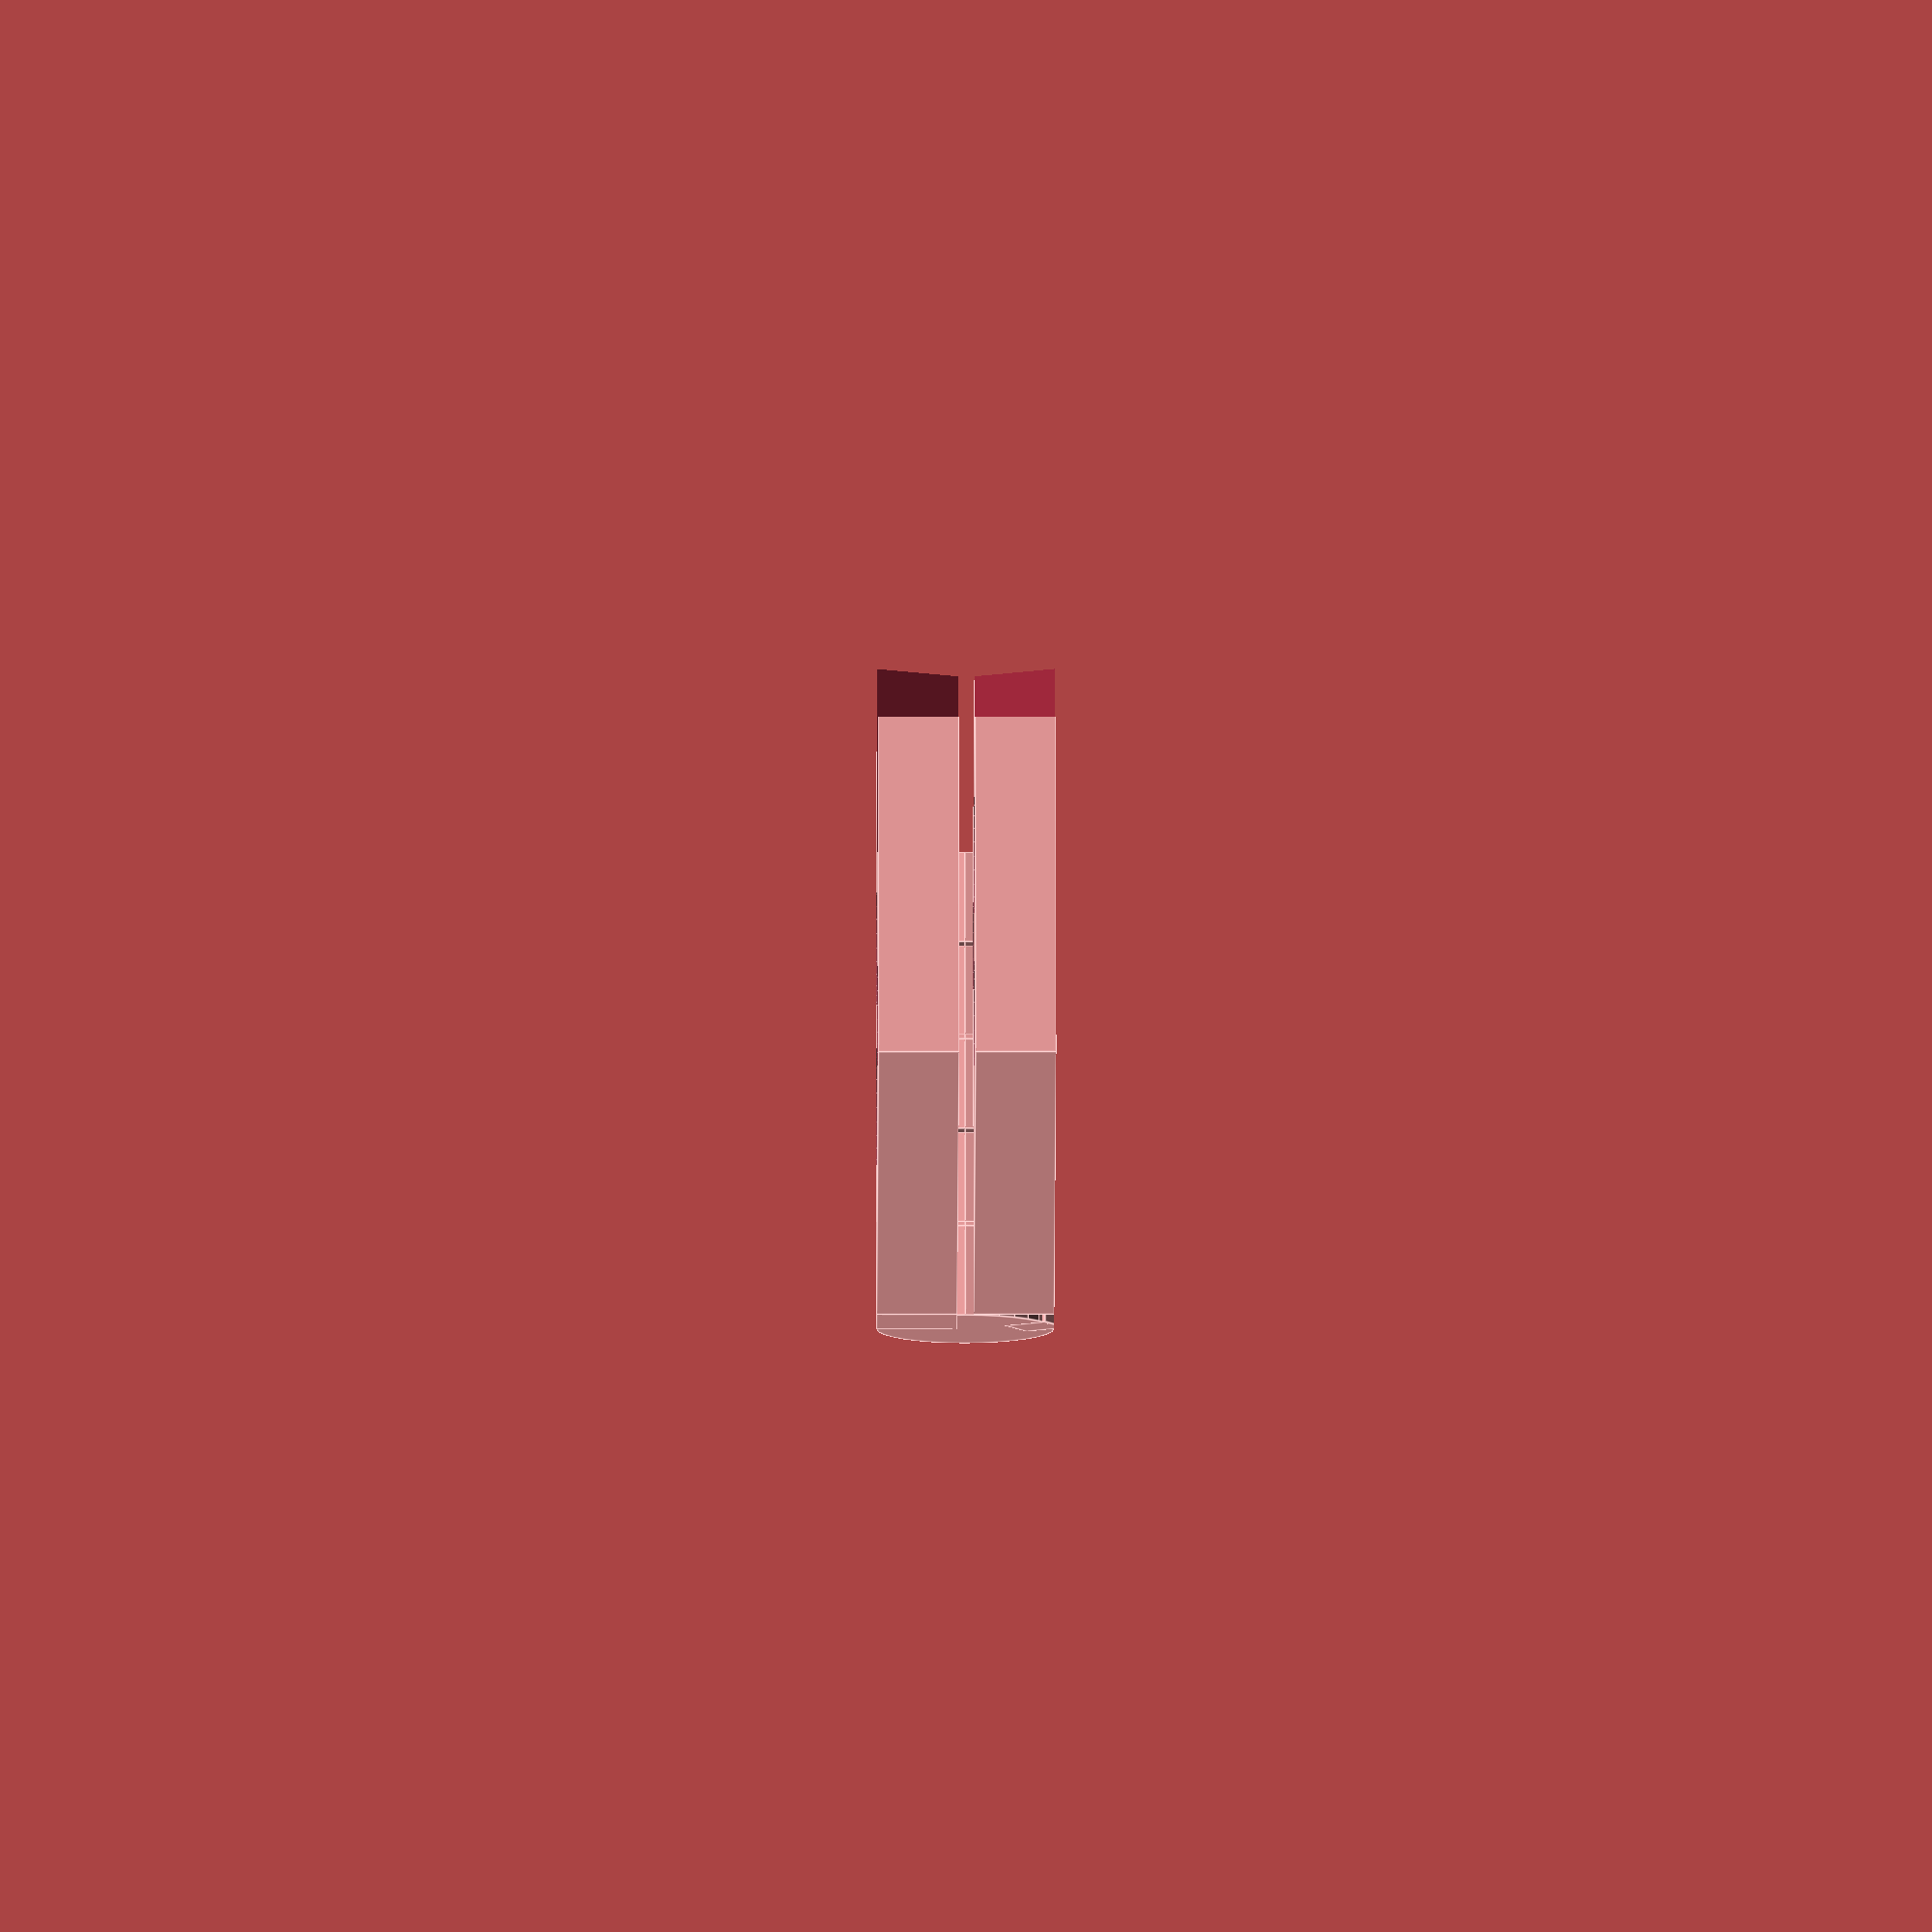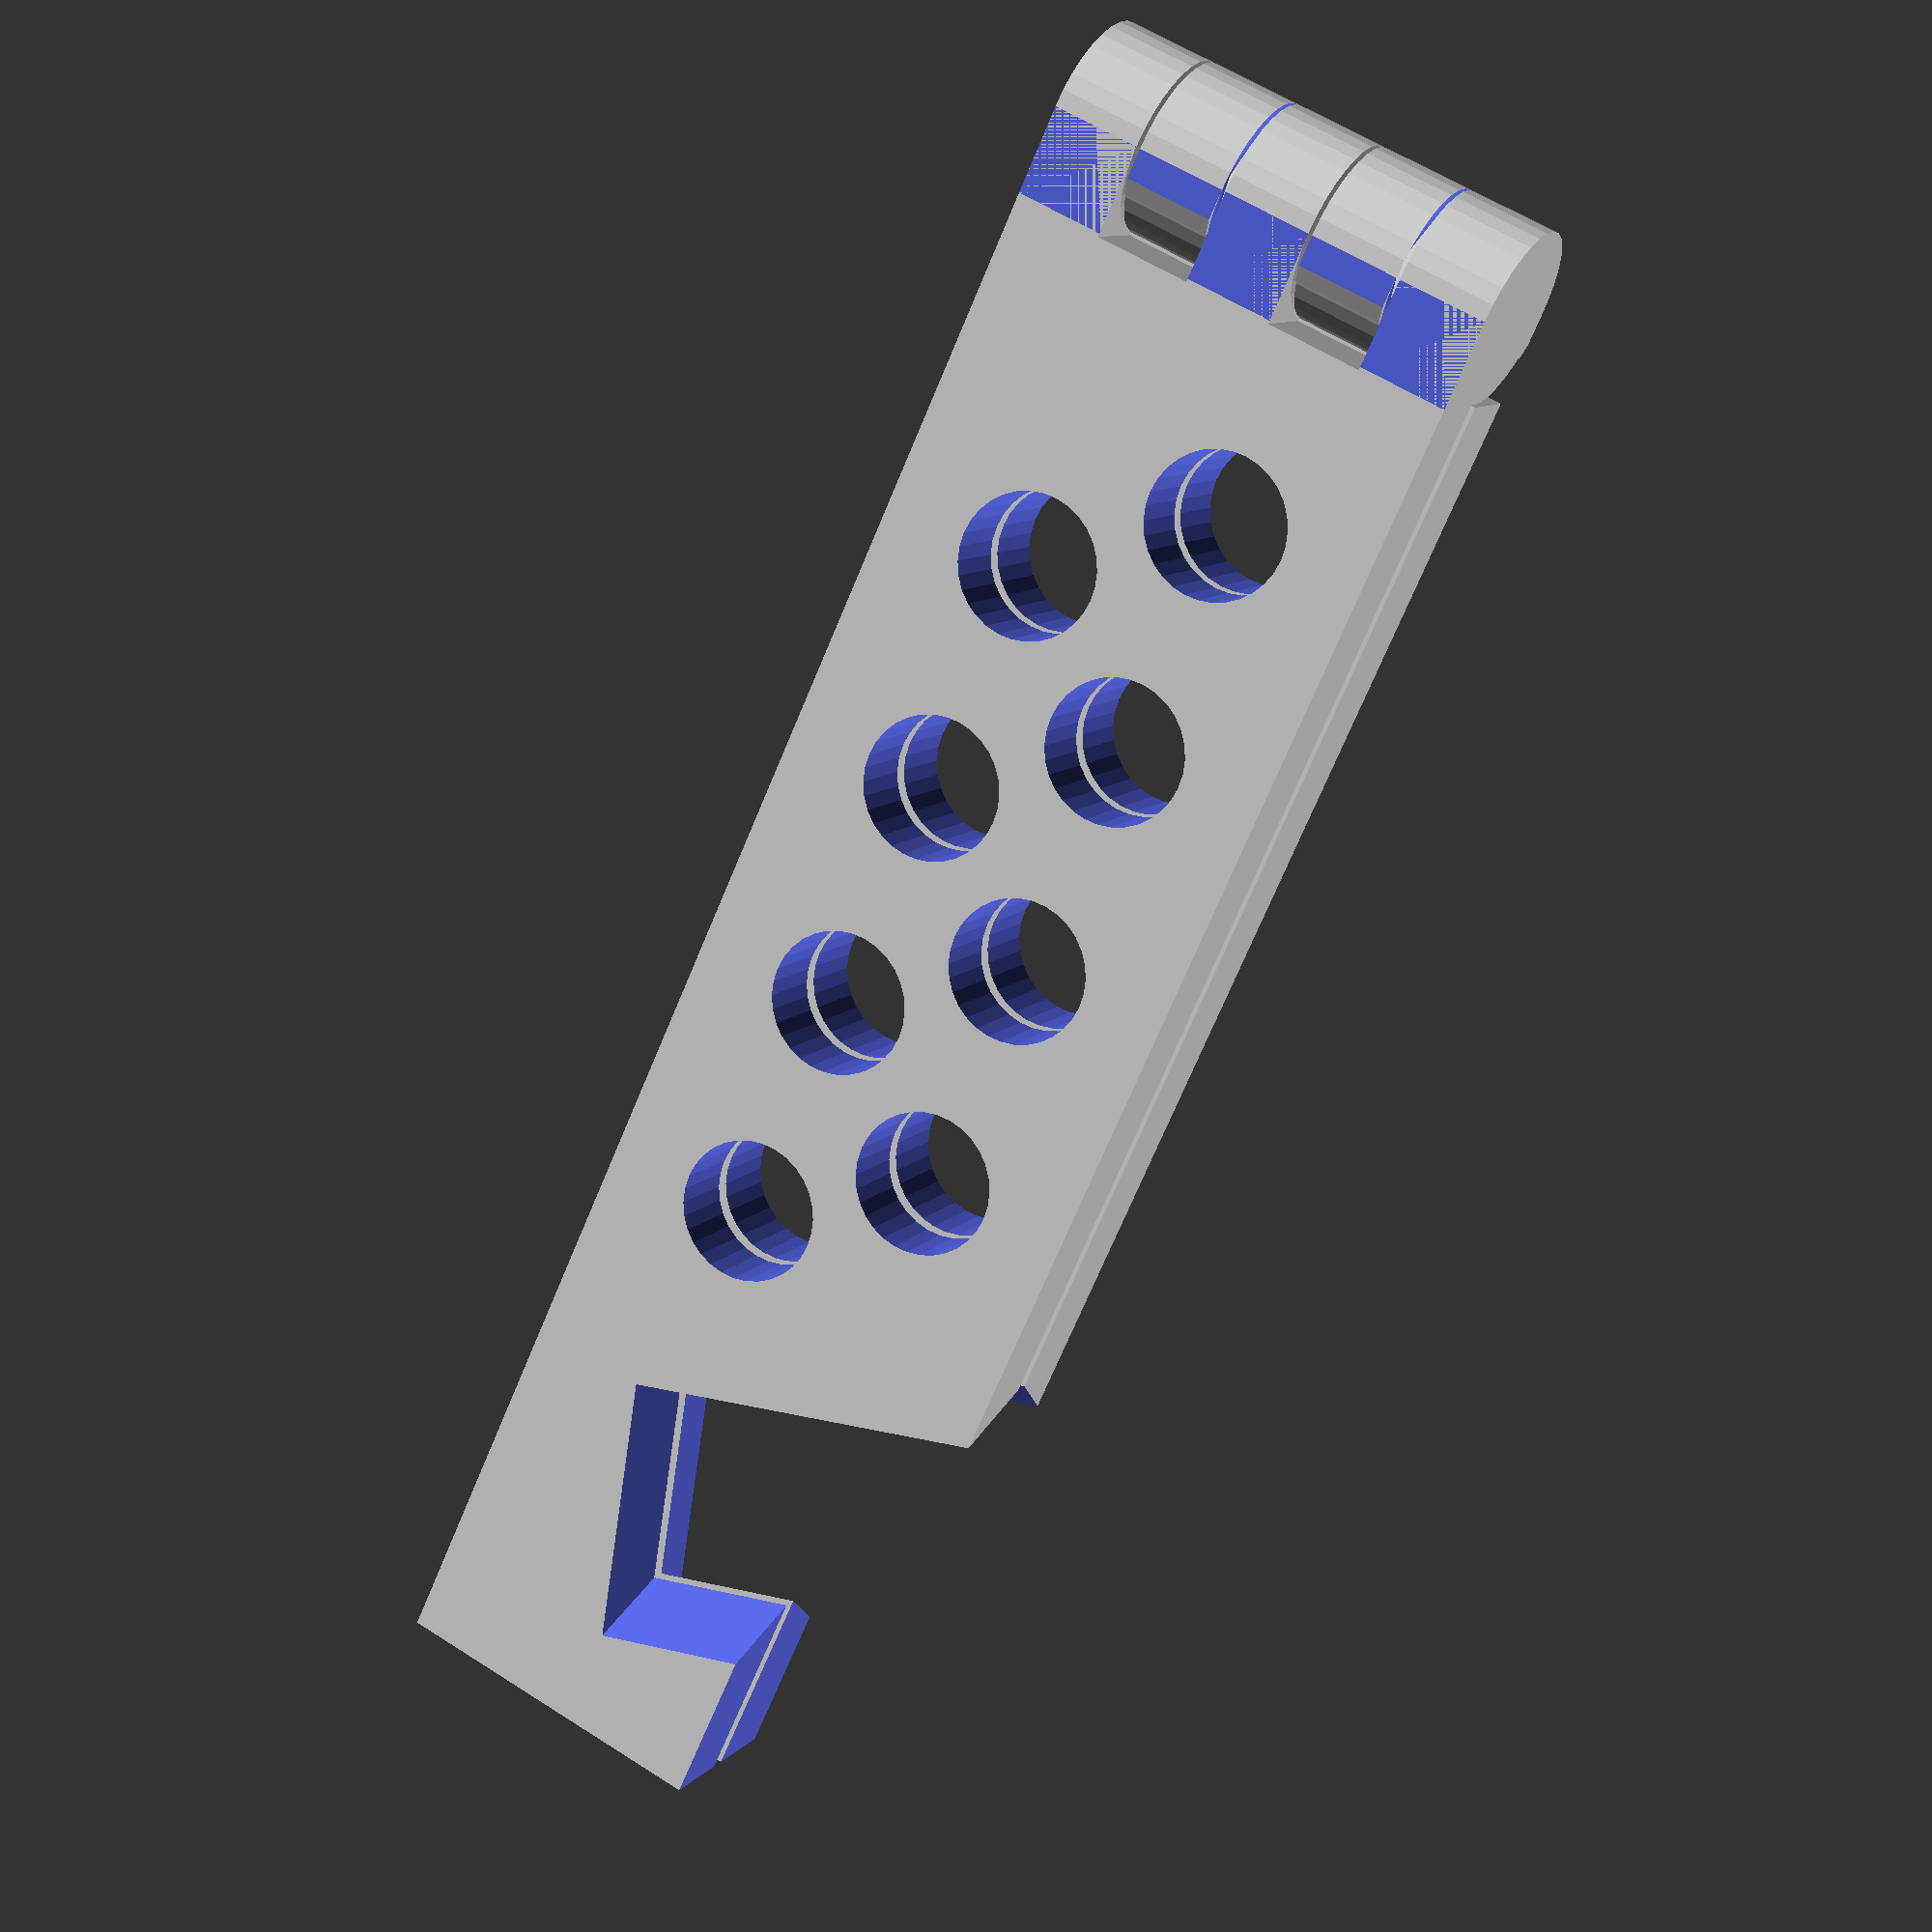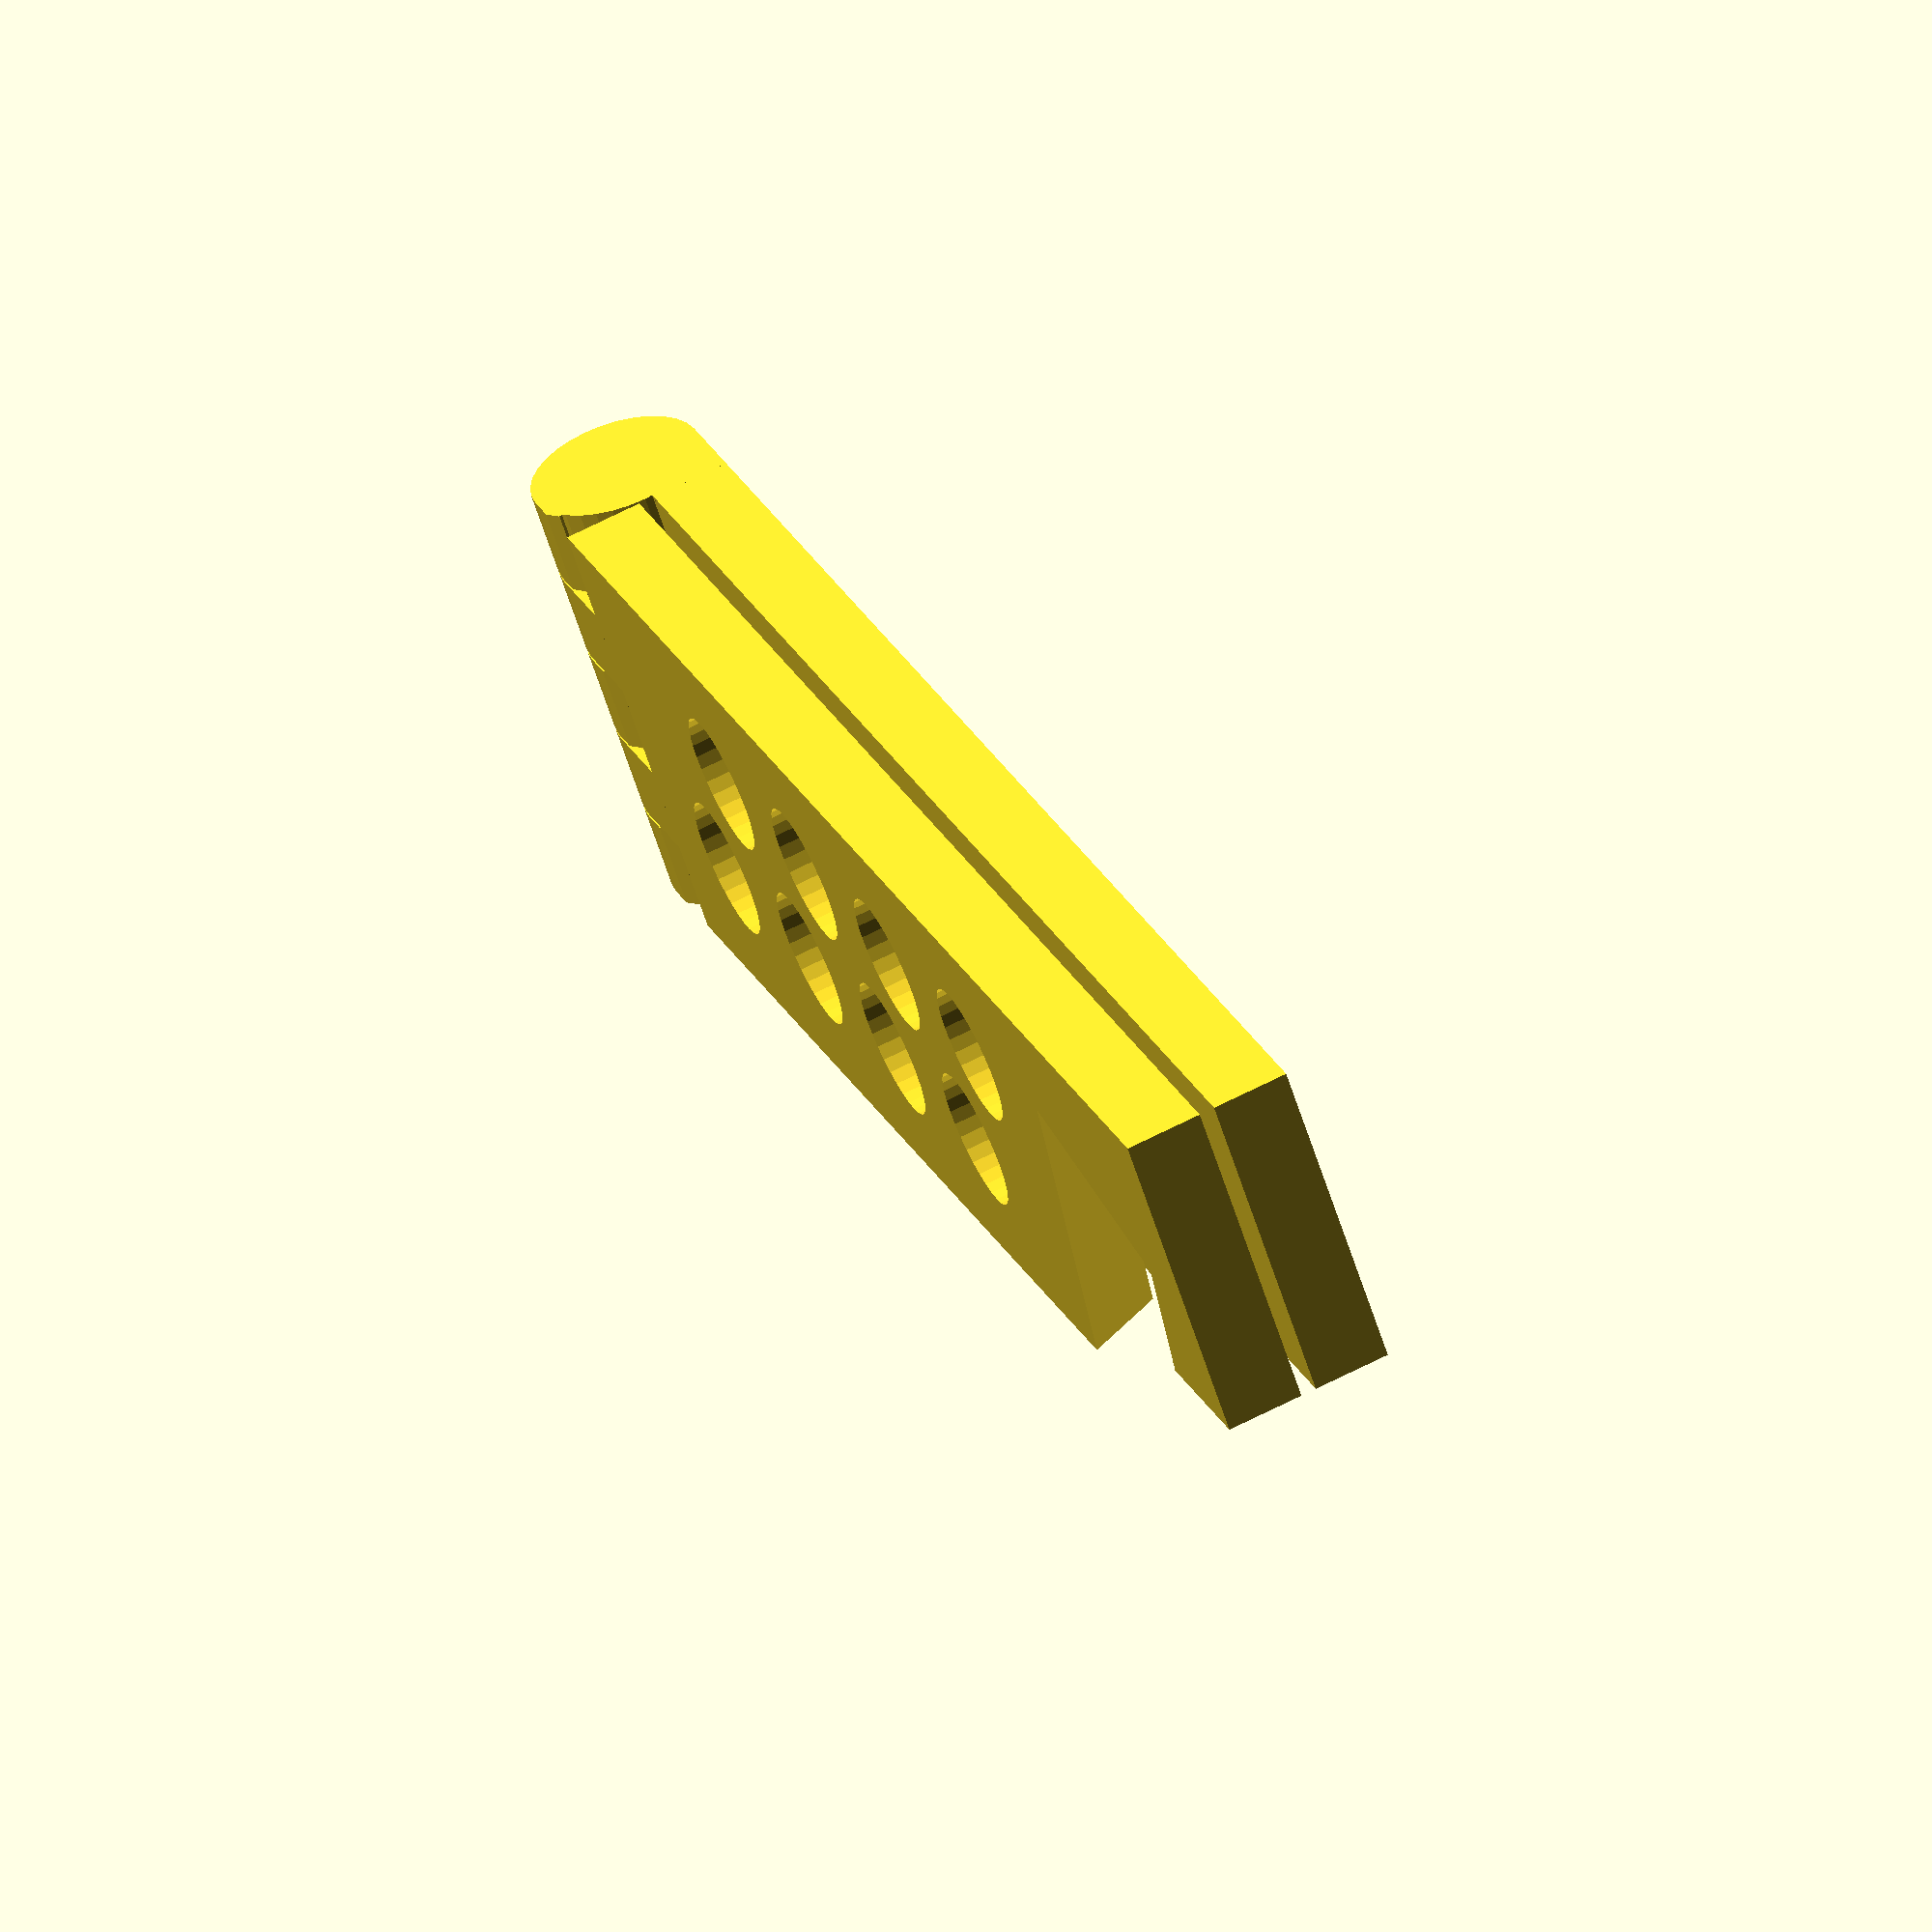
<openscad>
$fn= $preview ? 32 : 128;        // render more accurately than preview

// =============================
// ===== ADJUSTABLE VALUES =====
// =============================

height = 29;                    // total height of model in mm
thickness = 5;                  // thickness of each paddle in mm

hingeGap = .2;                  // gap between hinges
hingeConeHeight = 2;            // height of cone inside hinge

openAngle = 60;                 // angle between sides when open
reclineAngle = 18;              // angle of recline of tablet

slotWidth = 15;                 // width of slot for tablet to fit in, in mm
slotDepth = 20;                 // depth of slot
slotFront = 12;                 // amount of material in front of slot in mm

holeDiameter = 9;               // diameter of holes in base in mm
holeSpacingFactor = 5/6;        // adjusts spacing between holes

coneHeight = 2;                 // height of cones in hinge

tabletHeight = 248;             // height of tablet; used to calculate needed length
tabletWidth = 178;

// =============================
// ===== CALCULATED VALUES =====
// =============================

length = tabletHeight * sin(reclineAngle) + slotFront + slotWidth + 9;
hingeRadius = thickness + .5;        // radius of hinge in mm
hingeThickness = height / 5;         // thickness of each hinge segment
hingeLocations = [ for (i = [0:4]) (height / 5 + hingeGap / 4) * i ];

// =============================
// ========= THE MODEL =========
// =============================

module arm(side) {
    // height, length
    difference() {
        // Main body
        cube([height, length - 2*hingeRadius, thickness]);

        // Cut out slot
        angle = (side == "right") ? openAngle/2 : -openAngle/2;
        translate([slotDepth/2 - 5, length - hingeRadius - slotFront - slotWidth, thickness/2])
            rotate([0, 0, 90])
            rotate([0, angle, 0])
            rotate([0, 0, reclineAngle])
            cube([slotWidth, slotDepth + 10, 8*thickness], center=true);

        // Cut out holes
        holeLength =  (length - 2*hingeRadius - slotFront - slotWidth - holeDiameter - 2);
        holeSpacing = holeSpacingFactor * holeDiameter;
        for (i = [holeDiameter / 1.5 : holeSpacing : holeLength / 2]) {
            translate([height / 3, i * 2, thickness / 2])
                cylinder(h=thickness + .1, d=holeDiameter, center=true);
            translate([2*height / 3, i * 2 + holeSpacingFactor * holeDiameter, thickness / 2])
                cylinder(h=thickness + .1, d=holeDiameter, center=true);
        }

        // slice off front
        translate([-1, length - 2*hingeRadius - slotFront - slotDepth / 2 * cos(reclineAngle) - .1, -1])
            cube([slotDepth / 2 - 1, slotFront * 2, thickness + 2]);

    } // difference
}


module hinge(top, bottom) {
    // top and bottom: 1 need cone added or -1 if need cone subtracted from hinge
    difference() {
        union() {
            cylinder(h=hingeThickness - hingeGap, r=hingeRadius);
            // Add connection to arm
            if (top == -1) {
                translate([hingeRadius - thickness, 0, 0])
                    cube([thickness, hingeRadius + hingeGap + .1, hingeThickness - hingeGap]);
            } else {
                translate([-hingeRadius, 0, 0])
                    cube([thickness, hingeRadius + hingeGap + .1, hingeThickness - hingeGap]);
            }

            // Add cones
            if (top == 1) {
                translate([0, 0, -coneHeight])
                    cylinder(h=coneHeight, d1=0, r2=hingeRadius);
            }
            if (bottom == 1) {
                translate([0, 0, hingeThickness - hingeGap])
                    cylinder(h=coneHeight, d2=0, r1=hingeRadius);
            }

            // Add stops to prevent opening too wide
            if (top != -1) {
                /*translate([hingeRadius - thickness, 0, 0])*/
                rotate([0, 0, -openAngle])
                    translate([0, hingeRadius * sin(90-openAngle), 0])
                    cube([hingeRadius/2, hingeRadius * (1 - sin(90-openAngle)) + hingeGap, hingeThickness - hingeGap]);
            } else {
                /*translate([-(hingeRadius - thickness), 0, hingeThickness - hingeGap])*/
                translate([0, 0, hingeThickness - hingeGap])
                    rotate([0, 180, openAngle])
                    translate([0, hingeRadius * sin(90-openAngle), 0])
                    cube([hingeRadius/2, hingeRadius * (1 - sin(90-openAngle)) + hingeGap, hingeThickness - hingeGap]);
            }

        }  // union

        // Remove cones
        if (top == -1) {
            translate([0, 0, -.01])
                cylinder(h=coneHeight, d2=0, r1=hingeRadius);
        }
        if (bottom == -1) {
            translate([0, 0, hingeThickness - hingeGap - coneHeight + .01])
                cylinder(h=coneHeight, d1=0, r2=hingeRadius);
        }

        // Trim off stops
        translate([hingeRadius, -hingeRadius, -hingeGap / 2])
            cube([thickness, 2*hingeRadius, hingeThickness]);
        translate([-hingeRadius - thickness, -hingeRadius, -hingeGap / 2])
            cube([thickness, 2*hingeRadius, hingeThickness]);

    }  // difference
}


module paddle(side) {
    union() {

        translate([0, hingeRadius/1 + hingeGap, hingeRadius - thickness])
            arm(side);

        // hinge
        if (side == "right") {
            translate([hingeLocations[0], 0, 0])
                rotate([0, 90, 0])
                hinge(0, 1);
            translate([hingeLocations[2], 0, 0])
                rotate([0, 90, 0])
                hinge(1, 1);
            translate([hingeLocations[4], 0, 0])
                rotate([0, 90, 0])
                hinge(1, 0);
        } else {  // side == "left"
            translate([hingeLocations[1], 0, 2*hingeRadius - thickness])
                rotate([0, 90, 0])
                hinge(-1, -1);
            translate([hingeLocations[3], 0, 2*hingeRadius - thickness])
                rotate([0, 90, 0])
                hinge(-1, -1);
        }

    }

}

/*difference() {*/
/*    union() {*/

/*rotate([openAngle, 0, 0])*/
paddle("right");

translate([0, 0, -2*hingeRadius + thickness])
    paddle("left");

/*    }*/
/*    translate([height / 2, length/2 - hingeRadius + 19, 0])*/
/*        cube([height + 1, length + 1, 2*hingeRadius + 2], center = true);*/
/*}*/

/*// Approximate location of tablet*/
/*rotate([openAngle/2, 0, 0])*/
/*translate([0, slotWidth, 0])*/
/*translate([0, (length - hingeRadius - slotFront - slotWidth) * cos(openAngle/2) - slotWidth - slotFront/2, -tabletWidth / 2])*/
/*rotate([0, 0, reclineAngle])*/
/*translate([-tabletHeight + slotDepth + 2, 0, 0])*/
/*    cube([tabletHeight, slotWidth - 5, tabletWidth]);*/

</openscad>
<views>
elev=143.7 azim=224.5 roll=90.1 proj=o view=edges
elev=170.3 azim=24.7 roll=156.4 proj=p view=solid
elev=292.1 azim=311.3 roll=243.0 proj=o view=solid
</views>
